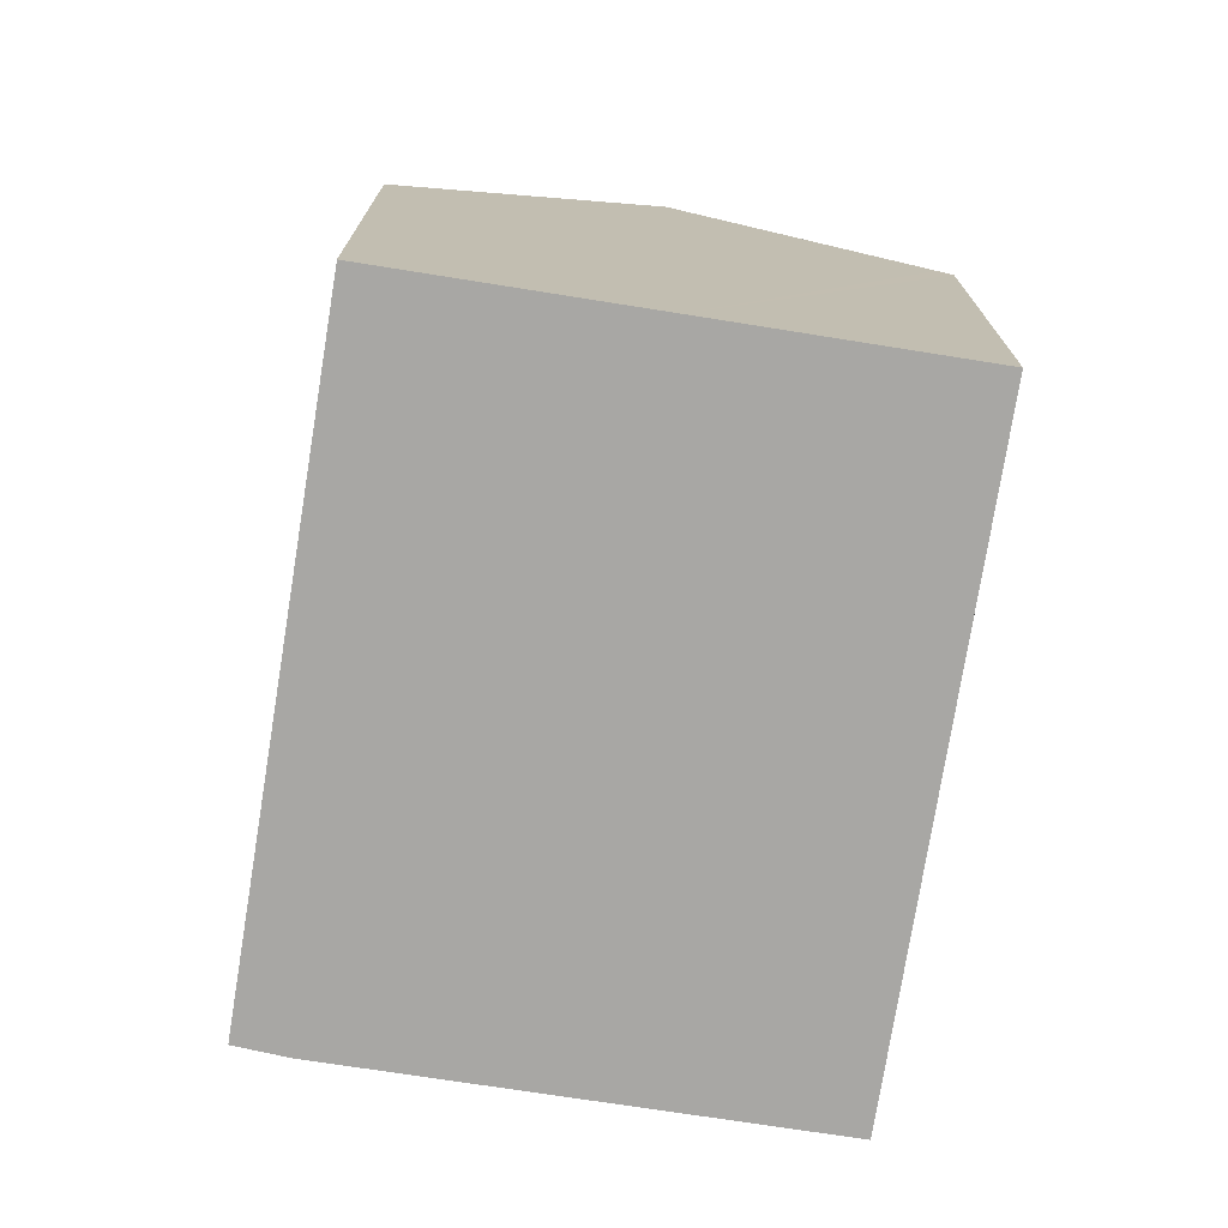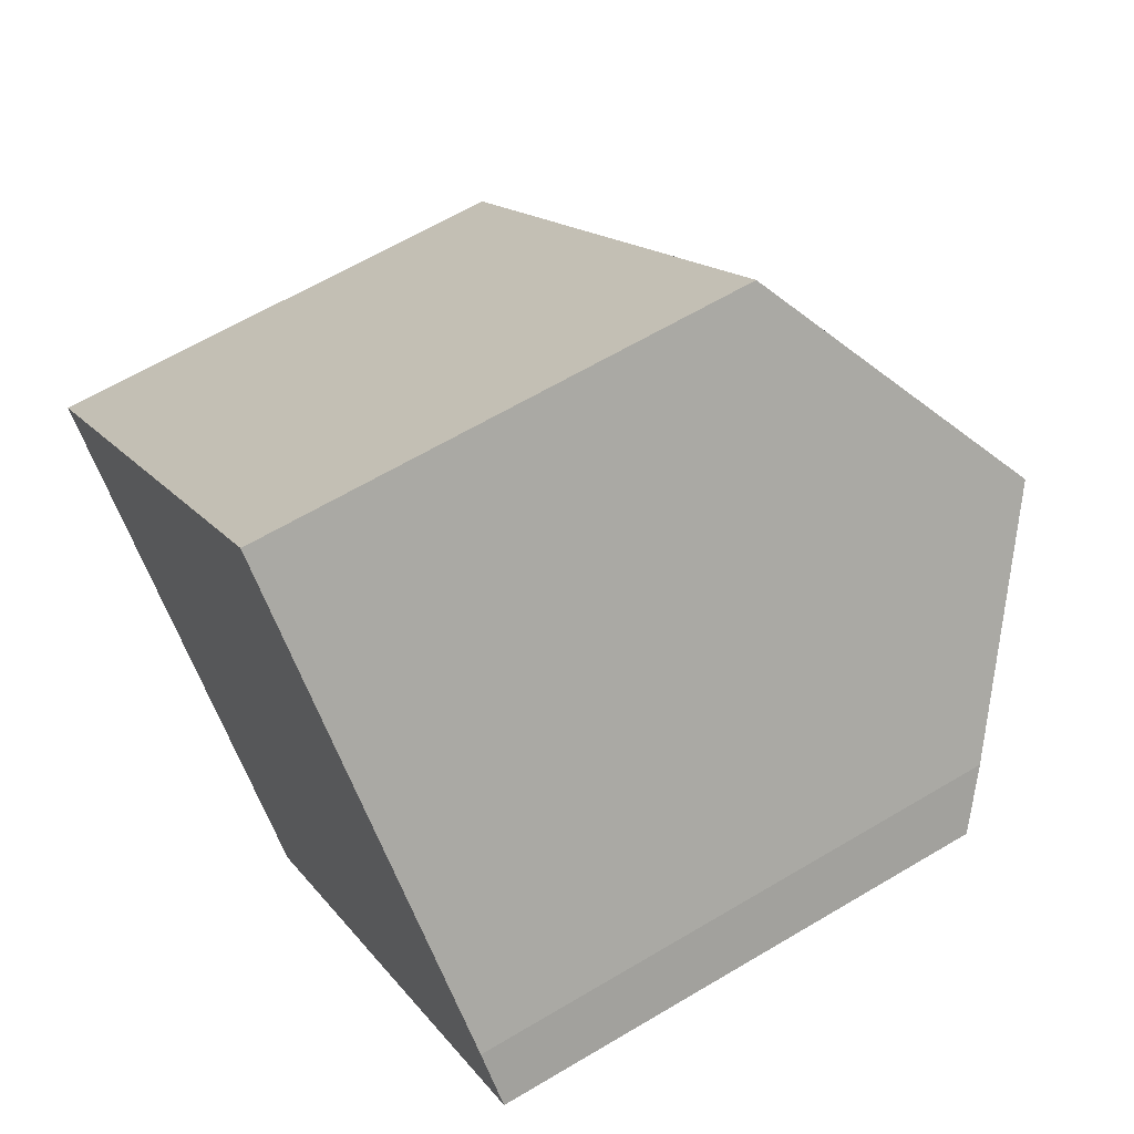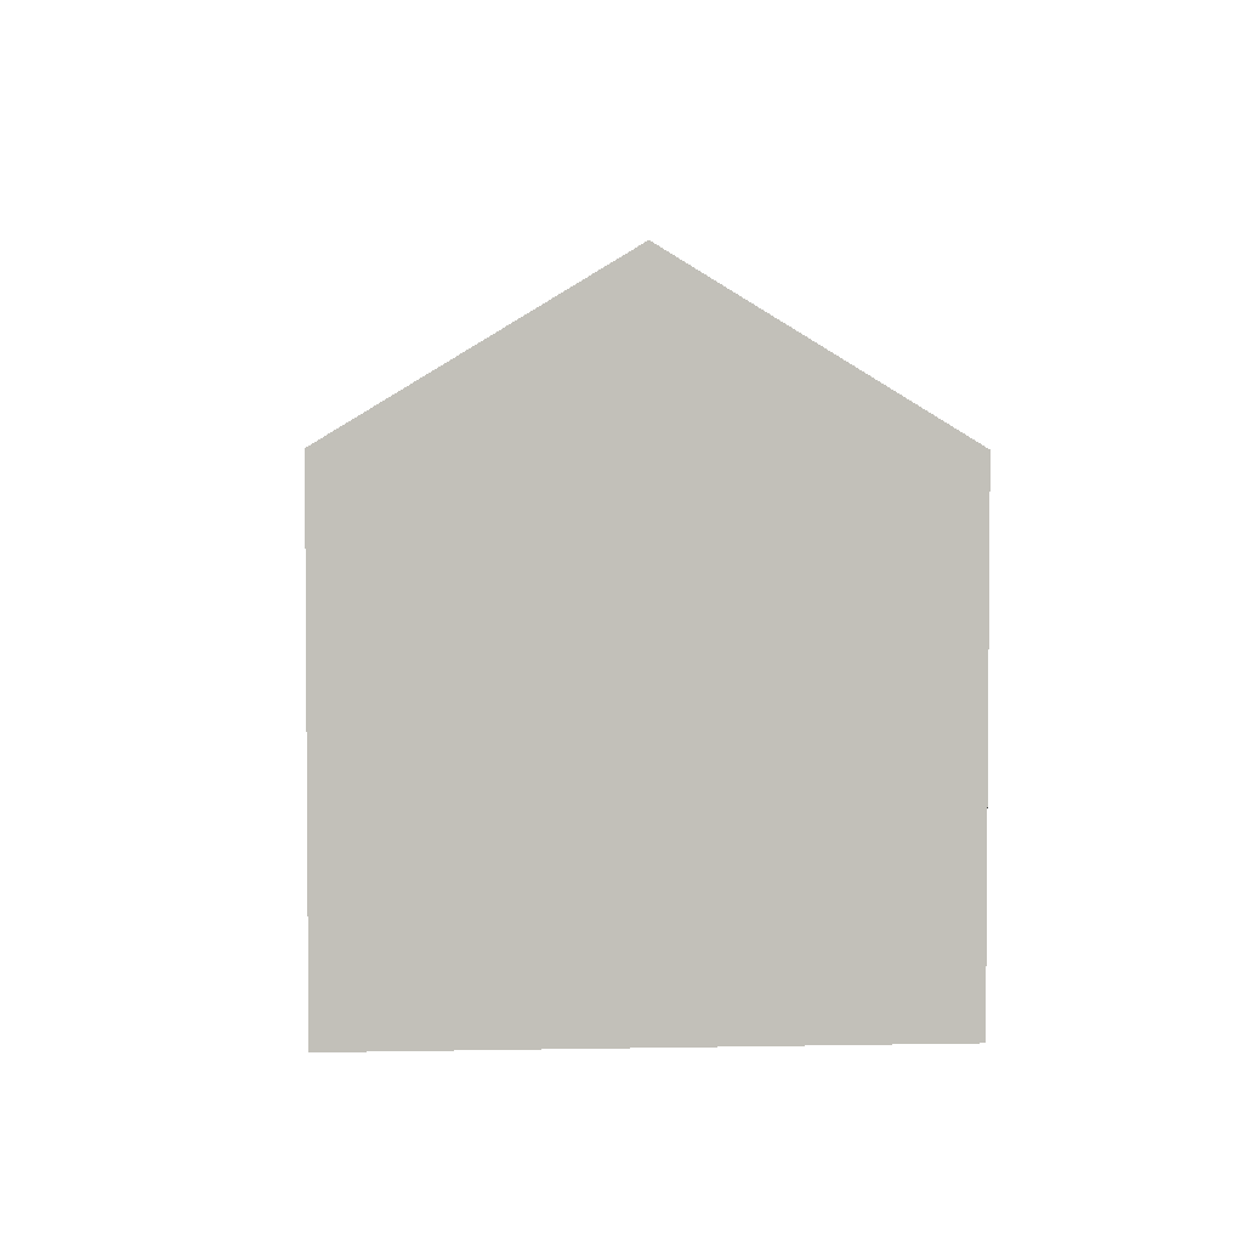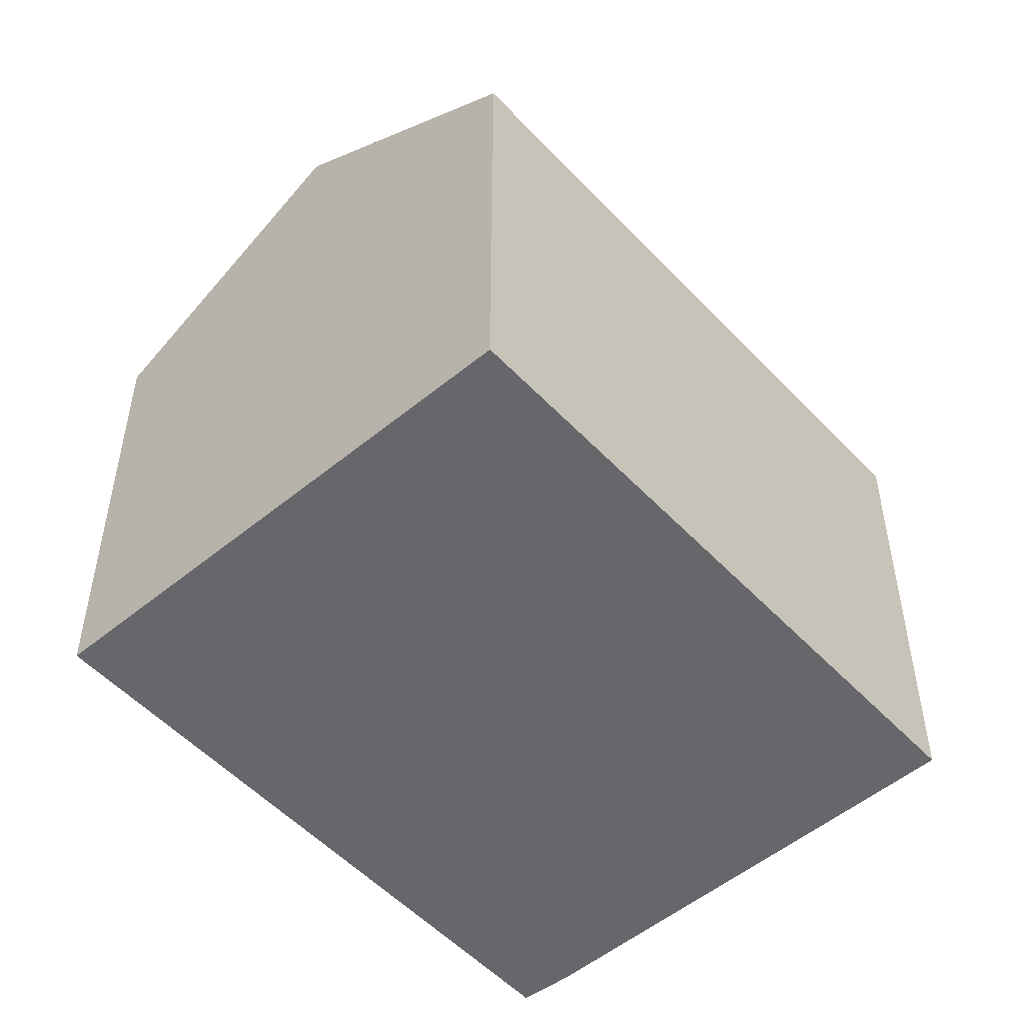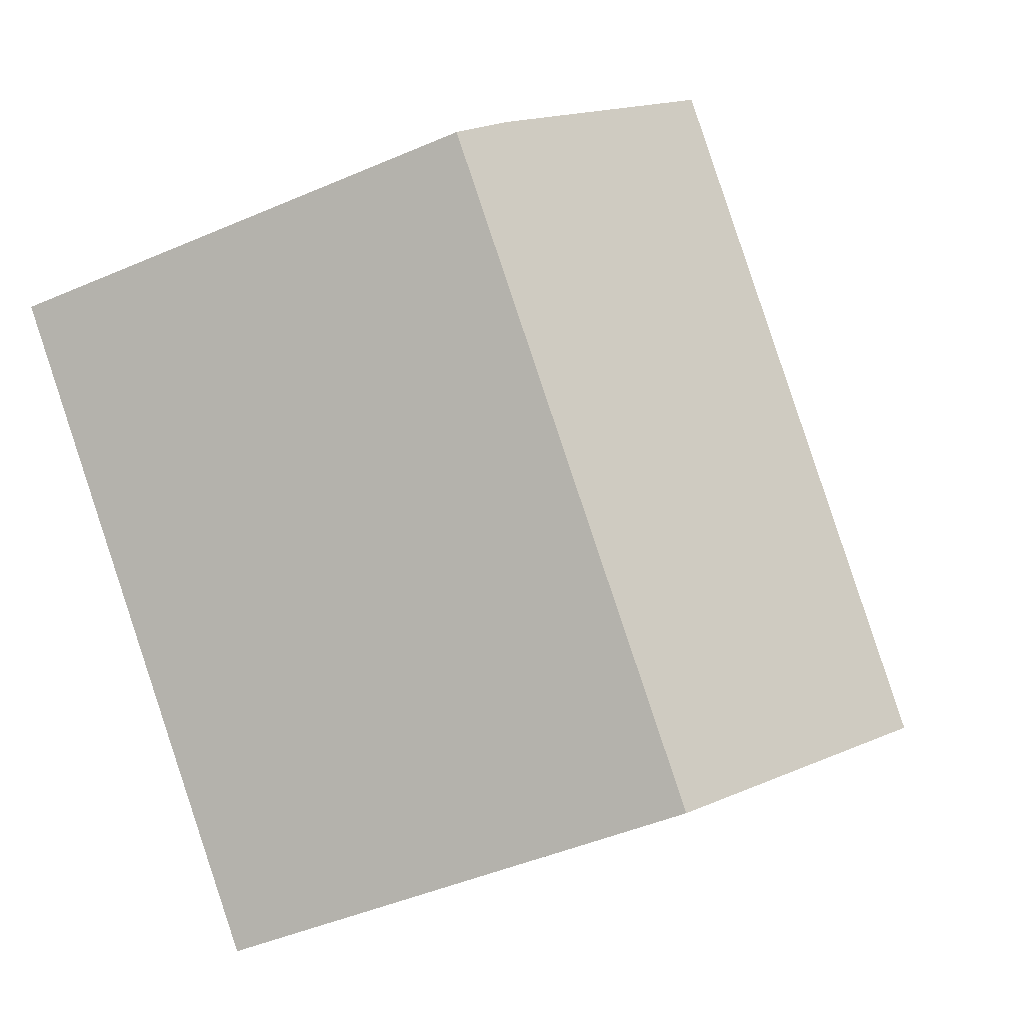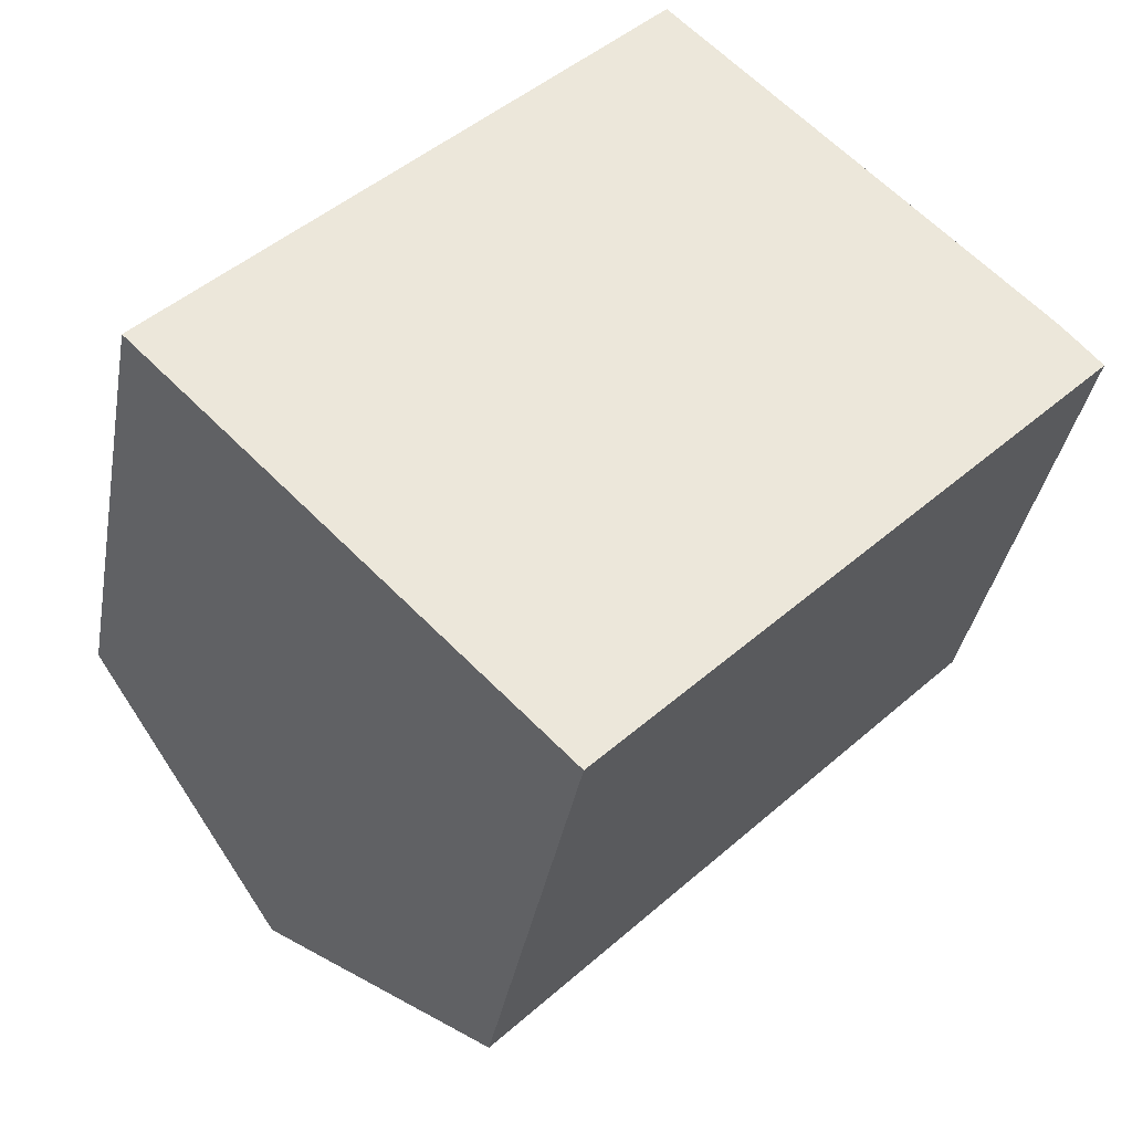
<metadata>
{"format":"obj","ext":"obj","renderer":"f3d","projection":"perspective","resolution":1024,"background":"white","views":[{"elev":-74.6,"azim":-144.4,"up":"+Y"},{"elev":63.2,"azim":58.9,"up":"+Z"},{"elev":3.5,"azim":-139.2,"up":"+Y"},{"elev":-52.2,"azim":-93.8,"up":"+Y"},{"elev":-45.8,"azim":116.4,"up":"+Z"},{"elev":-36.1,"azim":-10.0,"up":"+Z"}]}
</metadata>
<code>
v  0.261 11.7 -0.258
v  15.98 15.44 6.9
v  4.661 15.44 -4.603
v  11.29 11.48 11.48
v  0 11.48 7.027e-16
v  9.287 11.51 -9.17
v  19.75 12.25 3.216
v  20.63 11.45 2.22
v  0 0 0
v  11.29 -7.029e-16 11.48
v  19.75 -1.969e-16 3.216
v  15.98 -4.225e-16 6.9
v  20.63 -1.359e-16 2.22
v  9.287 5.615e-16 -9.17
v  4.661 2.819e-16 -4.603
v  0.261 1.58e-17 -0.258
g defaultobject
f 1 2 3
f 2 1 4
f 4 1 5
f 6 7 8
f 7 6 2
f 2 6 3
f 9 4 5
f 4 9 10
f 4 7 2
f 7 4 10
f 7 10 11
f 11 10 12
f 11 8 7
f 8 11 13
f 8 14 6
f 14 8 13
f 14 3 6
f 3 14 1
f 1 14 15
f 1 15 5
f 5 15 9
f 9 15 16
f 11 14 13
f 14 11 12
f 14 12 10
f 14 10 9
f 14 9 15
f 15 9 16

</code>
